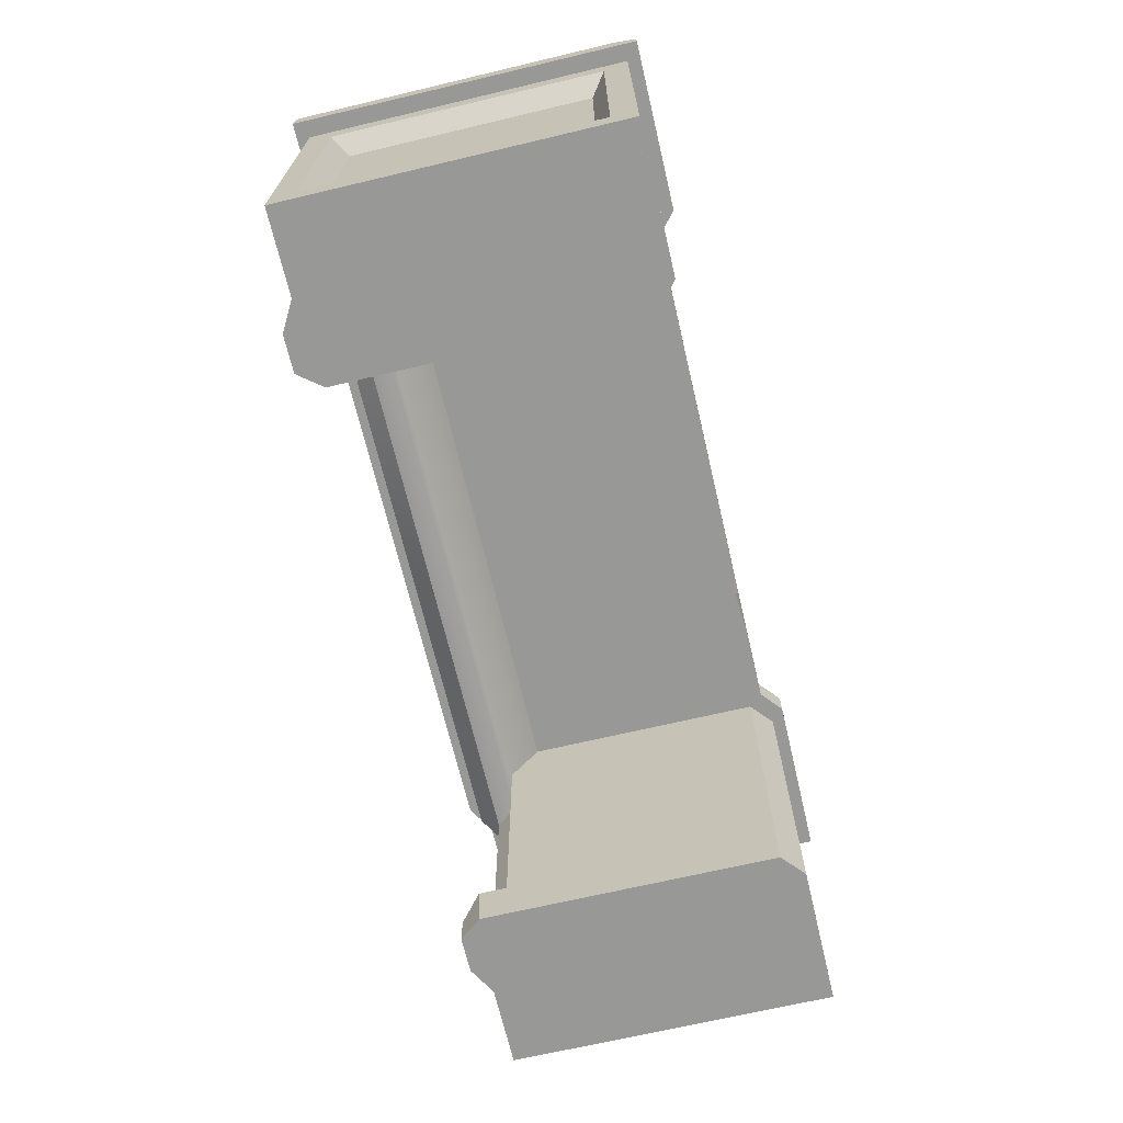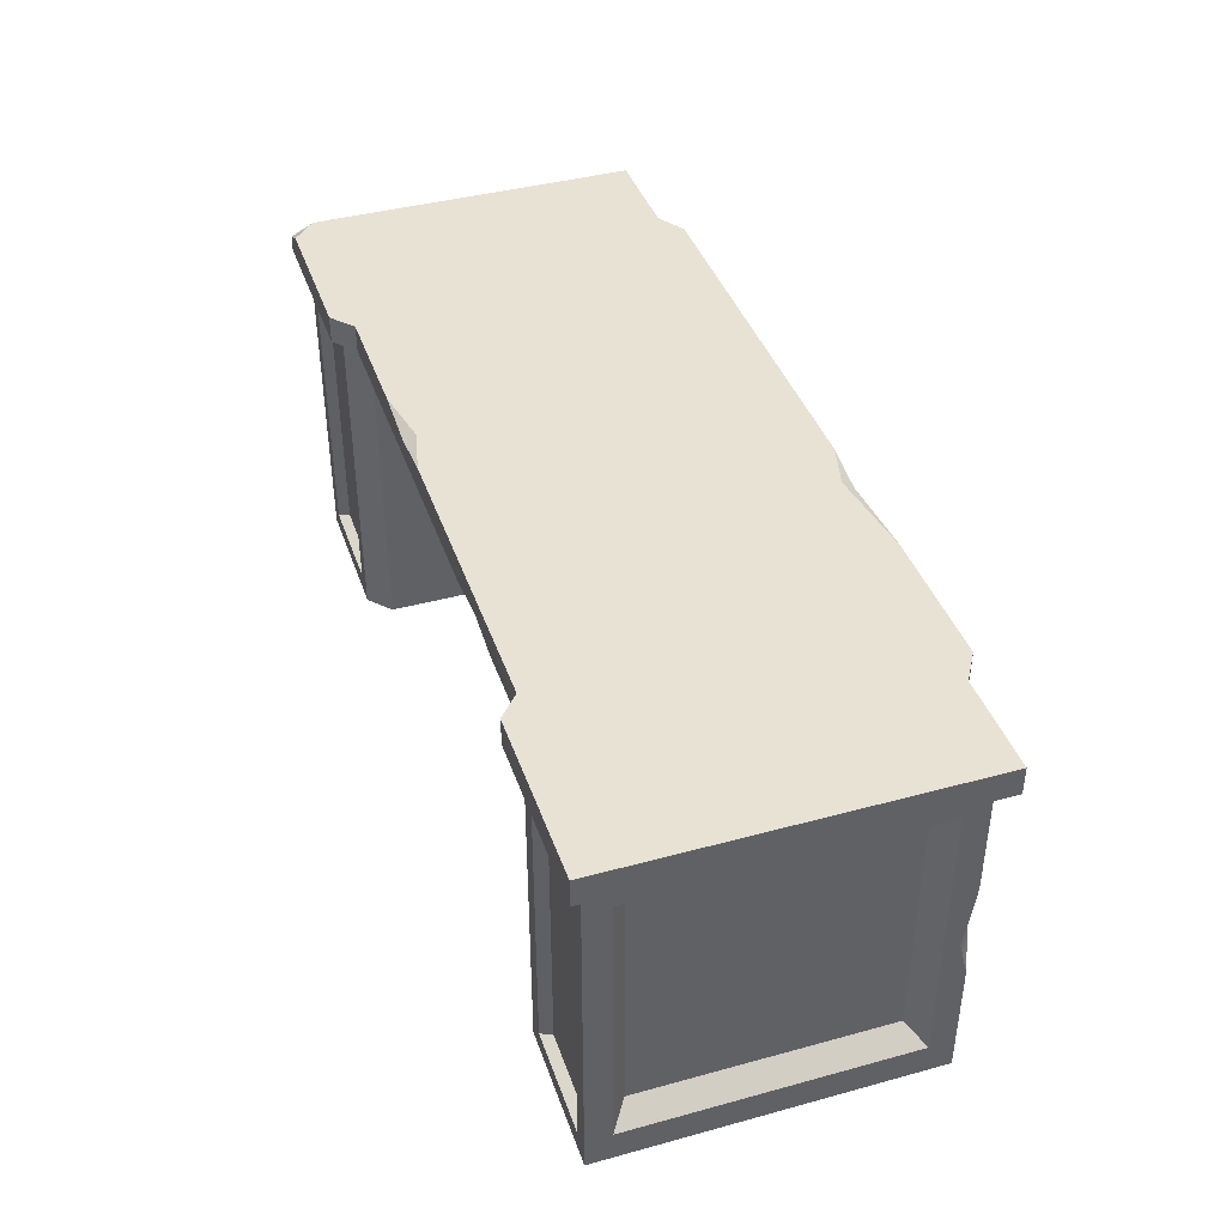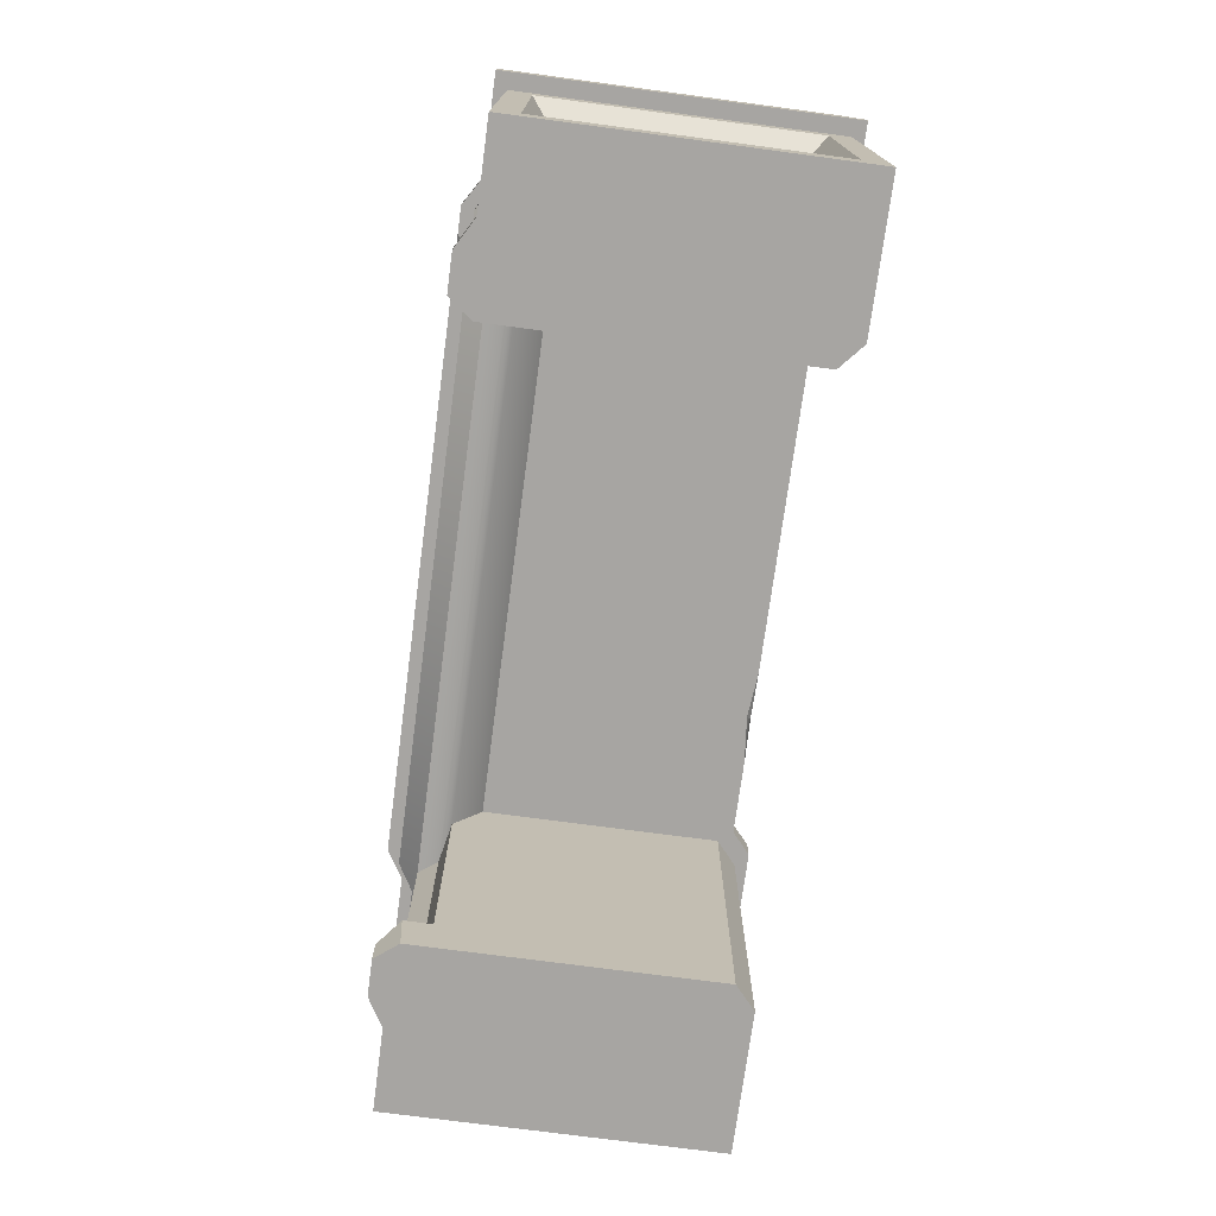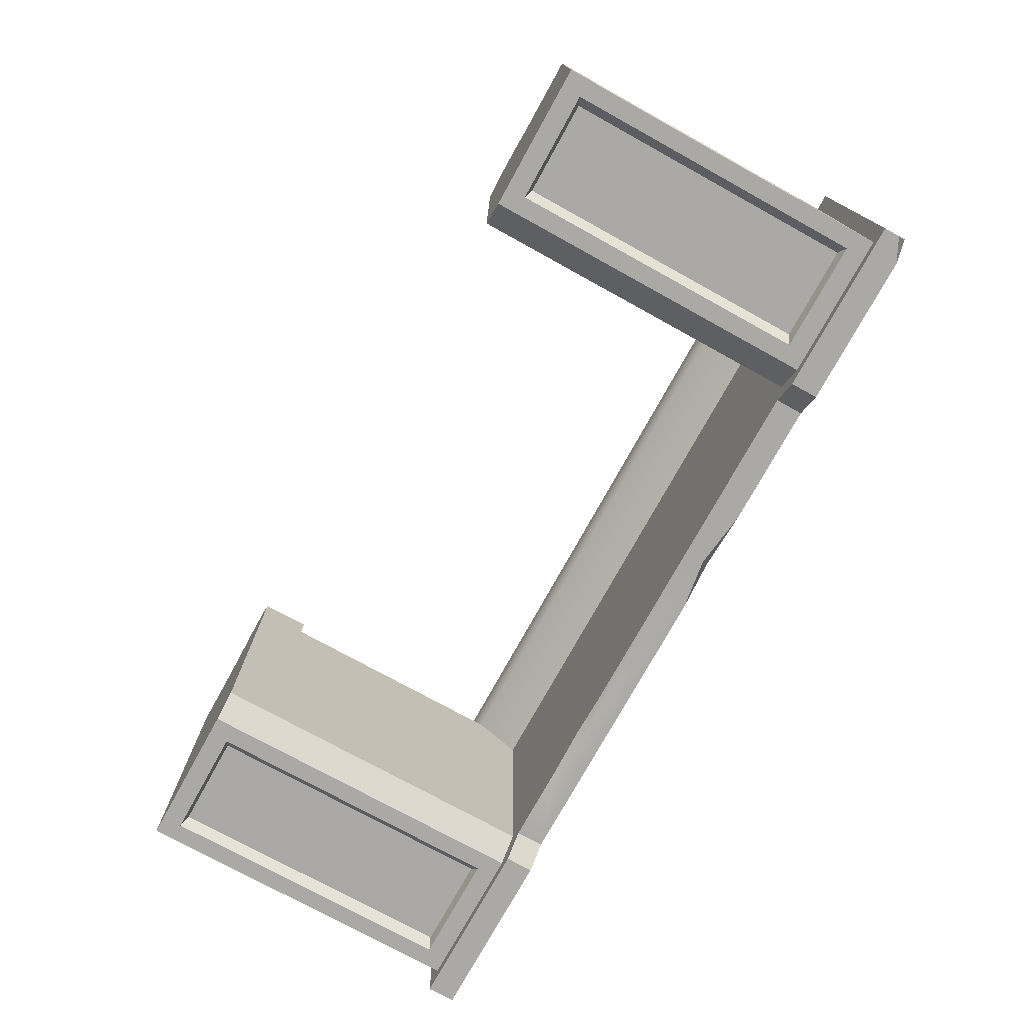
<metadata>
{"format":"obj","ext":"obj","renderer":"f3d","projection":"perspective","resolution":1024,"background":"white","views":[{"elev":-68.5,"azim":103.3,"up":"+Y"},{"elev":40.8,"azim":-108.4,"up":"+Y"},{"elev":-73.9,"azim":82.4,"up":"+Y"},{"elev":-75.4,"azim":61.1,"up":"+Z"}]}
</metadata>
<code>
g SM_Prop_Desk_01
v 1.058 0.8769 -0.4479
v 1.114 0.8481 -0.4479
v 1.114 0.8769 -0.393
v 0.5779 0.811 0.4479
v 0.6678 0.8333 0.4479
v 0.6621 0.811 0.4302
v 0.6678 0.8333 0.4479
v 0.7496 0.811 0.4479
v 0.6621 0.811 0.4302
v -0.2206 0.811 -0.4004
v -0.3477 0.8306 -0.4004
v -0.3369 0.811 -0.3893
v -0.3477 0.8306 -0.4004
v -0.4551 0.811 -0.4004
v -0.641 0.8769 -0.4004
v -0.641 0.811 -0.4004
v -0.3477 0.8306 -0.4004
v 0.08315 0.8769 -0.4004
v 0.2061 0.859 -0.4004
v 1.026 0.118 0.2749
v 1.026 0.693 0.2749
v 1.026 0.693 -0.3178
v 1.026 0.118 -0.3178
v -1.026 0.693 0.2749
v -1.026 0.118 0.2749
v -1.026 0.118 -0.3178
v -1.026 0.693 -0.3178
v -0.8033 0 0.4129
v -0.7139 0 0.4129
v -0.6701 0 0.3565
v -0.6701 0 0.225
v -0.873 0 0.3732
v -0.6701 0 -0.3654
v -0.7282 0 -0.4161
v -1.074 0 0.3732
v -1.074 0 -0.4161
v 0.1929 0.811 -0.4004
v -0.2206 0.811 -0.4004
v -0.3369 0.811 -0.3893
v 0 0.811 -0.3654
v 0.641 0.811 -0.4004
v 0.6701 0.811 -0.3654
v 0.6966 0.811 -0.4479
v 0.7282 0.811 -0.4161
v 1.074 0.811 -0.4161
v 1.114 0.811 -0.4479
v 0.6701 0.811 0.225
v 1.074 0.811 0.3732
v 1.114 0.811 0.405
v 0.873 0.811 0.405
v 0.873 0.811 0.3732
v 0.8033 0.811 0.4479
v 0 0.811 0.225
v 0.8033 0.811 0.4129
v -0.6701 0.811 -0.3654
v -0.6701 0.811 0.225
v 0.6621 0.811 0.4302
v 0.7496 0.811 0.4479
v 0 0.811 0.4129
v -0.641 0.811 -0.4004
v -0.4551 0.811 -0.4004
v -0.7282 0.811 -0.4161
v -0.6966 0.811 -0.4479
v -1.074 0.811 -0.4161
v -1.114 0.811 -0.4479
v -1.114 0.811 0.405
v -1.074 0.811 0.3732
v -0.873 0.811 0.405
v -0.873 0.811 0.3732
v -0.8033 0.811 0.4129
v -0.8033 0.811 0.4479
v 0 0.811 0.4479
v 0.5779 0.811 0.4479
v 1.114 0.8481 -0.4479
v 1.114 0.811 -0.4479
v 1.114 0.811 0.405
v 1.114 0.8769 0.405
v 1.114 0.8769 -0.393
v -1.114 0.811 -0.4479
v -1.114 0.8769 -0.4479
v -1.114 0.8769 0.405
v -1.114 0.811 0.405
v -0.4664 0.8769 0.4479
v -0.2388 0.8769 0.4179
v -0.2388 0.854 0.4479
v -0.1288 0.8769 0.4479
v 1.009 0.07406 0.3732
v 0.9831 0.118 0.3282
v 0.9831 0.693 0.3282
v 1.009 0.7369 0.3732
v -1.009 0.7369 0.3732
v -0.9831 0.693 0.3282
v -0.9831 0.118 0.3282
v -1.009 0.07406 0.3732
v 1.074 0.07406 0.3138
v 1.026 0.118 0.2749
v 1.026 0.118 -0.3178
v 1.074 0.07406 -0.3568
v 1.074 0.07406 -0.3568
v 1.026 0.118 -0.3178
v 1.026 0.693 -0.3178
v 1.074 0.7369 -0.3568
v 1.074 0.7369 -0.3568
v 1.026 0.693 -0.3178
v 1.026 0.693 0.2749
v 1.074 0.7369 0.3138
v 1.074 0.7369 0.3138
v 1.026 0.693 0.2749
v 1.026 0.118 0.2749
v 1.074 0.07406 0.3138
v -1.074 0.7369 0.3138
v -1.026 0.693 0.2749
v -1.026 0.693 -0.3178
v -1.074 0.7369 -0.3568
v -1.074 0.7369 -0.3568
v -1.026 0.693 -0.3178
v -1.026 0.118 -0.3178
v -1.074 0.07406 -0.3568
v -1.074 0.07406 -0.3568
v -1.026 0.118 -0.3178
v -1.026 0.118 0.2749
v -1.074 0.07406 0.3138
v -1.074 0.07406 0.3138
v -1.026 0.118 0.2749
v -1.026 0.693 0.2749
v -1.074 0.7369 0.3138
v 0.1929 0.811 -0.4004
v 0.641 0.811 -0.4004
v 0.641 0.8769 -0.4004
v 0.3461 0.8769 -0.4004
v 0.2061 0.859 -0.4004
v -0.3477 0.8306 -0.4004
v -0.2206 0.811 -0.4004
v -0.7904 0.7553 -0.3906
v -1.012 0.7553 -0.3906
v -1.012 0.05565 -0.3906
v -0.7904 0.05565 -0.3906
v -0.6966 0.8769 -0.4479
v -1.114 0.8769 -0.4479
v -1.114 0.811 -0.4479
v -0.6966 0.811 -0.4479
v -0.873 0.8769 0.405
v -1.114 0.8769 0.405
v -1.114 0.8769 -0.4479
v -0.6966 0.8769 -0.4479
v -0.8033 0.8769 0.4479
v -0.641 0.8769 -0.4004
v 0.1983 0.8769 -0.3736
v 0.08315 0.8769 -0.4004
v -0.2388 0.8769 0.4179
v -0.4664 0.8769 0.4479
v 0.8033 0.8769 0.4479
v -0.1288 0.8769 0.4479
v 0.641 0.8769 -0.4004
v 0.3461 0.8769 -0.4004
v 0.873 0.8769 0.405
v 0.6966 0.8769 -0.4479
v 1.058 0.8769 -0.4479
v 1.114 0.8769 -0.393
v 1.114 0.8769 0.405
v -1.114 0.811 0.405
v -1.114 0.8769 0.405
v -0.873 0.8769 0.405
v -0.873 0.811 0.405
v -0.8033 0.811 0.4479
v -0.8033 0.8769 0.4479
v -0.4664 0.8769 0.4479
v -0.2388 0.854 0.4479
v 0 0.811 0.4479
v 0.6678 0.8333 0.4479
v 0.5779 0.811 0.4479
v -0.1288 0.8769 0.4479
v 0.8033 0.8769 0.4479
v 0.7496 0.811 0.4479
v 0.8033 0.811 0.4479
v 0.873 0.811 0.405
v 0.873 0.8769 0.405
v 1.114 0.811 0.405
v 1.114 0.8769 0.405
v -0.873 0.693 0.3282
v -0.9831 0.693 0.3282
v -1.009 0.7369 0.3732
v -0.873 0.7369 0.3732
v -0.8033 0.693 0.3634
v -0.8033 0.7369 0.4129
v 0 0.693 0.3634
v 0 0.7369 0.4129
v 0.8033 0.693 0.3634
v 0.8033 0.7369 0.4129
v 0.873 0.693 0.3282
v 0.873 0.7369 0.3732
v 1.009 0.7369 0.3732
v 0.9831 0.693 0.3282
v -0.9831 0.118 0.3282
v -0.9831 0.693 0.3282
v -0.873 0.693 0.3282
v -0.873 0.118 0.3282
v -0.8033 0.118 0.3634
v -0.8033 0.693 0.3634
v -1.009 0.07406 0.3732
v -0.9831 0.118 0.3282
v -0.873 0.118 0.3282
v -0.873 0.07406 0.3732
v -0.8033 0.07406 0.4129
v -0.8033 0.118 0.3634
v -0.7139 0.07406 0.4129
v -0.6701 0.118 0.3634
v 0.873 0.118 0.3282
v 0.9831 0.118 0.3282
v 1.009 0.07406 0.3732
v 0.873 0.07406 0.3732
v 0.8033 0.118 0.3634
v 0.8033 0.07406 0.4129
v 0.6701 0.118 0.3634
v 0.7139 0.07406 0.4129
v 0.873 0.693 0.3282
v 0.9831 0.693 0.3282
v 0.9831 0.118 0.3282
v 0.873 0.118 0.3282
v 0.8033 0.693 0.3634
v 0.8033 0.118 0.3634
v 0.6966 0.811 -0.4479
v 1.114 0.811 -0.4479
v 1.114 0.8481 -0.4479
v 1.058 0.8769 -0.4479
v 0.6966 0.8769 -0.4479
v 1.012 0.05565 -0.3906
v 1.012 0.7553 -0.3906
v 0.7904 0.7553 -0.3906
v 0.7904 0.05565 -0.3906
v 0.873 0 0.3732
v 1.074 0 0.3732
v 1.074 0 -0.4161
v 0.7282 0 -0.4161
v 0.6701 0 -0.3654
v 0.6701 0 0.225
v 0.8033 0 0.4129
v 0.7139 0 0.4129
v 0.6701 0 0.3565
v -0.7282 0 -0.4161
v -0.6701 0 -0.3654
v -0.6701 0.811 -0.3654
v -0.7282 0.811 -0.4161
v -0.6966 0.811 -0.4479
v -0.641 0.811 -0.4004
v -0.641 0.8769 -0.4004
v -0.6966 0.8769 -0.4479
v 0.6966 0.8769 -0.4479
v 0.641 0.8769 -0.4004
v 0.641 0.811 -0.4004
v 0.6966 0.811 -0.4479
v 0.7282 0.811 -0.4161
v 0.6701 0.811 -0.3654
v 0.6701 0 -0.3654
v 0.7282 0 -0.4161
v -0.6701 0 -0.3654
v -0.6701 0.811 0.225
v -0.6701 0.811 -0.3654
v -0.6701 0 0.225
v -0.6701 0.7055 0.2942
v -0.6701 0.118 0.2942
v -0.6701 0.118 0.3634
v -0.6701 0 0.3565
v 0.6701 0.811 -0.3654
v 0.6701 0 0.225
v 0.6701 0 -0.3654
v 0.6701 0.811 0.225
v 0.6701 0.118 0.2942
v 0.6701 0.7055 0.2942
v 0.6701 0 0.3565
v 0.6701 0.118 0.3634
v -0.7708 0.764 -0.4161
v -0.7904 0.7553 -0.3906
v -0.7904 0.05565 -0.3906
v -0.7708 0.04695 -0.4161
v -0.7708 0.04695 -0.4161
v -0.7904 0.05565 -0.3906
v -1.012 0.05565 -0.3906
v -1.031 0.04695 -0.4161
v -1.031 0.04695 -0.4161
v -1.012 0.05565 -0.3906
v -1.012 0.7553 -0.3906
v -1.031 0.764 -0.4161
v -1.031 0.764 -0.4161
v -1.012 0.7553 -0.3906
v -0.7904 0.7553 -0.3906
v -0.7708 0.764 -0.4161
v 1.031 0.04695 -0.4161
v 1.012 0.05565 -0.3906
v 0.7904 0.05565 -0.3906
v 0.7708 0.04695 -0.4161
v 0.7708 0.04695 -0.4161
v 0.7904 0.05565 -0.3906
v 0.7904 0.7553 -0.3906
v 0.7708 0.764 -0.4161
v 0.7708 0.764 -0.4161
v 0.7904 0.7553 -0.3906
v 1.012 0.7553 -0.3906
v 1.031 0.764 -0.4161
v 1.031 0.764 -0.4161
v 1.012 0.7553 -0.3906
v 1.012 0.05565 -0.3906
v 1.031 0.04695 -0.4161
v -1.074 0.286 0.3732
v -1.074 0.3761 0.3503
v -1.052 0.3967 0.3732
v -1.074 0.5272 0.3732
v -1.074 0.811 0.3732
v -1.052 0.3967 0.3732
v -1.074 0.5272 0.3732
v -1.009 0.7369 0.3732
v -0.873 0.7369 0.3732
v -0.873 0.811 0.3732
v -0.8033 0.7369 0.4129
v -0.8033 0.811 0.4129
v 0 0.7369 0.4129
v 0 0.811 0.4129
v 0.8033 0.7369 0.4129
v 0.8033 0.811 0.4129
v -1.009 0.07406 0.3732
v -1.074 0.286 0.3732
v -1.074 0 0.3732
v 0.873 0.7369 0.3732
v 0.873 0.811 0.3732
v 1.074 0.811 0.3732
v 1.009 0.7369 0.3732
v -0.873 0.07406 0.3732
v -0.873 0 0.3732
v -0.8033 0 0.4129
v -0.8033 0.07406 0.4129
v -0.7139 0 0.4129
v -0.7139 0.07406 0.4129
v 1.074 0 0.3732
v 1.009 0.07406 0.3732
v 0.873 0.07406 0.3732
v 0.873 0 0.3732
v 0.8033 0.07406 0.4129
v 0.8033 0 0.4129
v 0.7139 0.07406 0.4129
v 0.7139 0 0.4129
v -1.074 0 0.3732
v -1.074 0.3761 0.3503
v -1.074 0.286 0.3732
v -1.074 0.07406 0.3138
v -1.074 0 -0.4161
v -1.074 0.07406 -0.3568
v -1.074 0.811 -0.4161
v -1.074 0.7369 -0.3568
v -1.074 0.811 0.3732
v -1.074 0.7369 0.3138
v -1.074 0.5272 0.3732
v 0.1983 0.8769 -0.3736
v 0.2061 0.859 -0.4004
v 0.3461 0.8769 -0.4004
v 0.08315 0.8769 -0.4004
v -0.8033 0.693 0.3634
v -0.7678 0.693 0.3156
v -0.7678 0.118 0.3156
v -0.8033 0.118 0.3634
v -0.8033 0.118 0.3634
v -0.7678 0.118 0.3156
v -0.6701 0.118 0.2942
v -0.6701 0.118 0.3634
v 0 0.693 0.3634
v -0.7678 0.693 0.3156
v -0.8033 0.693 0.3634
v 0 0.693 0.3156
v 0.8033 0.693 0.3634
v -0.6701 0.7055 0.2942
v 0.7678 0.693 0.3156
v 0 0.7055 0.2942
v -0.6701 0.811 0.225
v 0.6701 0.7055 0.2942
v 0 0.811 0.225
v 0.6701 0.811 0.225
v 0.8033 0.118 0.3634
v 0.7678 0.118 0.3156
v 0.7678 0.693 0.3156
v 0.8033 0.693 0.3634
v -0.7678 0.693 0.3156
v -0.6701 0.7055 0.2942
v -0.6701 0.118 0.2942
v -0.7678 0.118 0.3156
v 0.7678 0.118 0.3156
v 0.6701 0.118 0.2942
v 0.6701 0.7055 0.2942
v 0.7678 0.693 0.3156
v 0.6701 0.118 0.2942
v 0.7678 0.118 0.3156
v 0.8033 0.118 0.3634
v 0.6701 0.118 0.3634
v 0.7139 0 0.4129
v 0.6701 0 0.3565
v 0.6701 0.118 0.3634
v 0.7139 0.07406 0.4129
v -0.7139 0 0.4129
v -0.7139 0.07406 0.4129
v -0.6701 0.118 0.3634
v -0.6701 0 0.3565
v 1.074 0 0.3732
v 1.074 0.07406 -0.3568
v 1.074 0 -0.4161
v 1.074 0.07406 0.3138
v 1.074 0.7369 -0.3568
v 1.074 0.811 0.3732
v 1.074 0.811 -0.4161
v 1.074 0.7369 0.3138
v -0.7282 0.811 -0.4161
v -0.7708 0.764 -0.4161
v -0.7708 0.04695 -0.4161
v -0.7282 0 -0.4161
v -1.074 0.811 -0.4161
v -1.031 0.04695 -0.4161
v -1.031 0.764 -0.4161
v -1.074 0 -0.4161
v 1.074 0 -0.4161
v 1.031 0.04695 -0.4161
v 0.7708 0.04695 -0.4161
v 0.7282 0 -0.4161
v 1.074 0.811 -0.4161
v 0.7708 0.764 -0.4161
v 1.031 0.764 -0.4161
v 0.7282 0.811 -0.4161
g SM_Prop_Desk_01_0
f 3 2 1
f 6 5 4
f 9 8 7
f 12 11 10
f 12 14 13
f 14 16 15
f 17 14 15
f 17 15 18
f 19 17 18
f 22 21 20
f 23 22 20
f 26 25 24
f 27 26 24
f 30 29 28
f 31 30 28
f 31 28 32
f 33 31 32
f 32 34 33
f 34 32 35
f 36 34 35
f 39 38 37
f 40 39 37
f 40 37 41
f 42 40 41
f 42 41 43
f 44 42 43
f 44 43 45
f 43 46 45
f 42 47 40
f 45 46 48
f 46 49 48
f 48 49 50
f 51 48 50
f 50 52 51
f 47 53 40
f 52 54 51
f 40 53 55
f 53 56 55
f 40 55 39
f 54 52 57
f 52 58 57
f 59 54 57
f 55 60 39
f 60 61 39
f 60 55 62
f 63 60 62
f 62 64 63
f 64 65 63
f 66 65 64
f 67 66 64
f 68 66 67
f 69 68 67
f 69 70 68
f 70 71 68
f 70 59 71
f 59 72 71
f 59 57 72
f 57 73 72
f 76 75 74
f 74 77 76
f 74 78 77
f 81 80 79
f 82 81 79
f 85 84 83
f 85 86 84
f 89 88 87
f 90 89 87
f 93 92 91
f 94 93 91
f 97 96 95
f 98 97 95
f 101 100 99
f 102 101 99
f 105 104 103
f 106 105 103
f 109 108 107
f 110 109 107
f 113 112 111
f 114 113 111
f 117 116 115
f 118 117 115
f 121 120 119
f 122 121 119
f 125 124 123
f 126 125 123
f 129 128 127
f 127 130 129
f 127 131 130
f 131 127 132
f 127 133 132
f 136 135 134
f 137 136 134
f 140 139 138
f 141 140 138
f 144 143 142
f 145 144 142
f 142 146 145
f 146 147 145
f 147 146 148
f 148 149 147
f 146 150 148
f 146 151 150
f 148 150 152
f 150 153 152
f 148 152 154
f 154 155 148
f 154 152 156
f 157 154 156
f 158 157 156
f 156 159 158
f 156 160 159
f 163 162 161
f 164 163 161
f 164 165 163
f 165 166 163
f 167 166 165
f 168 167 165
f 165 169 168
f 168 169 170
f 169 171 170
f 168 170 172
f 170 173 172
f 170 174 173
f 174 175 173
f 173 175 176
f 177 173 176
f 176 178 177
f 178 179 177
f 182 181 180
f 183 182 180
f 180 184 183
f 184 185 183
f 185 184 186
f 187 185 186
f 187 186 188
f 189 187 188
f 189 188 190
f 191 189 190
f 191 190 192
f 190 193 192
f 196 195 194
f 197 196 194
f 197 198 196
f 198 199 196
f 202 201 200
f 203 202 200
f 203 204 202
f 204 205 202
f 204 206 205
f 206 207 205
f 210 209 208
f 211 210 208
f 208 212 211
f 212 213 211
f 213 212 214
f 215 213 214
f 218 217 216
f 219 218 216
f 216 220 219
f 220 221 219
f 224 223 222
f 222 225 224
f 222 226 225
f 229 228 227
f 230 229 227
f 233 232 231
f 234 233 231
f 235 234 231
f 231 236 235
f 231 237 236
f 236 237 238
f 239 236 238
f 242 241 240
f 243 242 240
f 246 245 244
f 247 246 244
f 250 249 248
f 251 250 248
f 254 253 252
f 255 254 252
f 258 257 256
f 257 259 256
f 257 260 259
f 260 261 259
f 259 261 262
f 263 259 262
f 266 265 264
f 265 267 264
f 265 268 267
f 268 269 267
f 268 265 270
f 271 268 270
f 274 273 272
f 275 274 272
f 278 277 276
f 279 278 276
f 282 281 280
f 283 282 280
f 286 285 284
f 287 286 284
f 290 289 288
f 291 290 288
f 294 293 292
f 295 294 292
f 298 297 296
f 299 298 296
f 302 301 300
f 303 302 300
f 306 305 304
f 306 307 305
f 310 309 308
f 309 311 308
f 308 311 312
f 313 308 312
f 312 314 313
f 314 315 313
f 315 314 316
f 317 315 316
f 317 316 318
f 319 317 318
f 309 320 311
f 309 321 320
f 321 322 320
f 319 318 323
f 324 319 323
f 324 323 325
f 323 326 325
f 327 320 322
f 328 327 322
f 328 329 327
f 329 330 327
f 329 331 330
f 331 332 330
f 325 326 333
f 326 334 333
f 333 334 335
f 336 333 335
f 335 337 336
f 337 338 336
f 338 337 339
f 340 338 339
f 343 342 341
f 342 344 341
f 341 344 345
f 344 346 345
f 345 346 347
f 346 348 347
f 347 348 349
f 342 350 344
f 348 350 349
f 342 351 350
f 351 349 350
f 354 353 352
f 352 353 355
f 358 357 356
f 359 358 356
f 362 361 360
f 363 362 360
f 366 365 364
f 365 367 364
f 364 367 368
f 365 369 367
f 367 370 368
f 369 371 367
f 367 371 370
f 371 369 372
f 371 373 370
f 374 371 372
f 373 371 374
f 375 373 374
f 378 377 376
f 379 378 376
f 382 381 380
f 383 382 380
f 386 385 384
f 387 386 384
f 390 389 388
f 391 390 388
f 394 393 392
f 395 394 392
f 398 397 396
f 399 398 396
f 402 401 400
f 401 403 400
f 404 401 402
f 400 403 405
f 406 404 402
f 403 407 405
f 407 404 406
f 405 407 406
f 410 409 408
f 411 410 408
f 408 409 412
f 413 410 411
f 409 414 412
f 415 413 411
f 412 414 415
f 414 413 415
f 418 417 416
f 419 418 416
f 416 417 420
f 421 418 419
f 417 422 420
f 423 421 419
f 420 422 423
f 422 421 423

</code>
